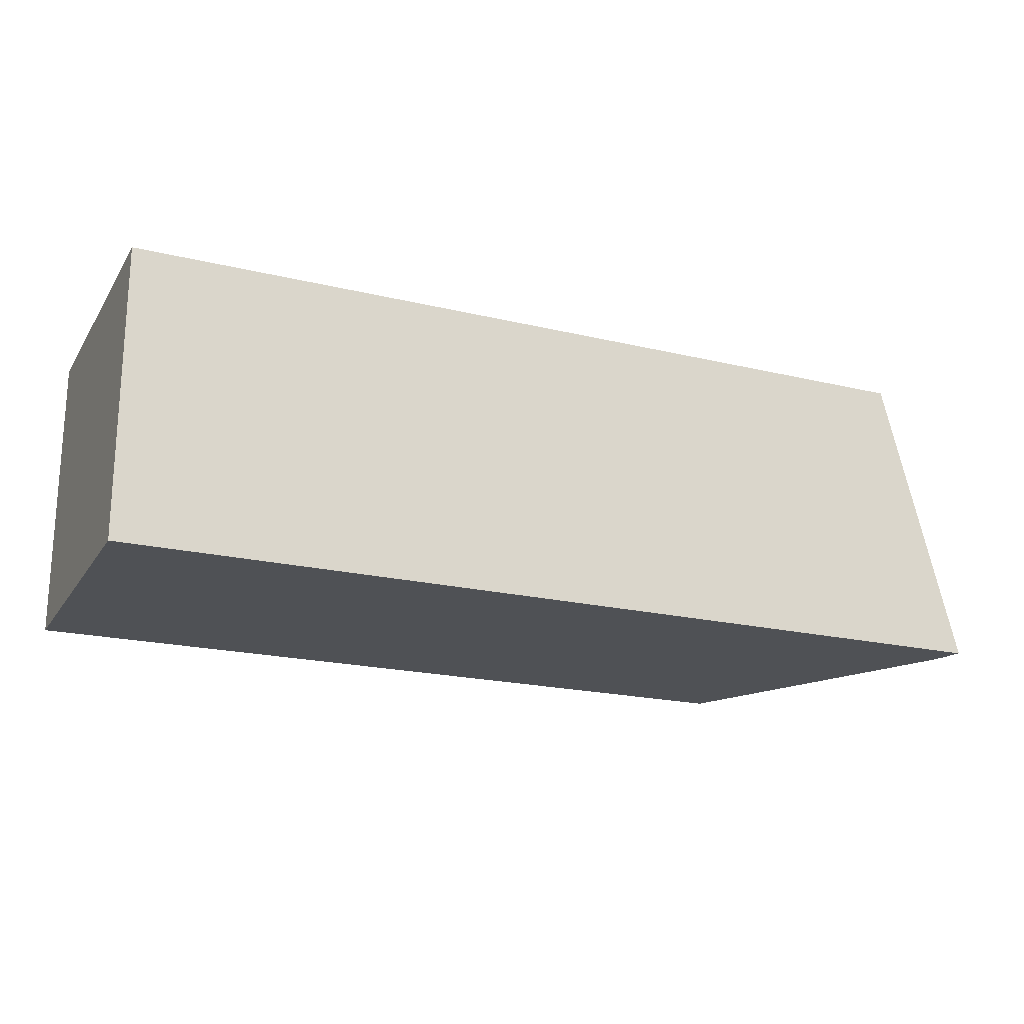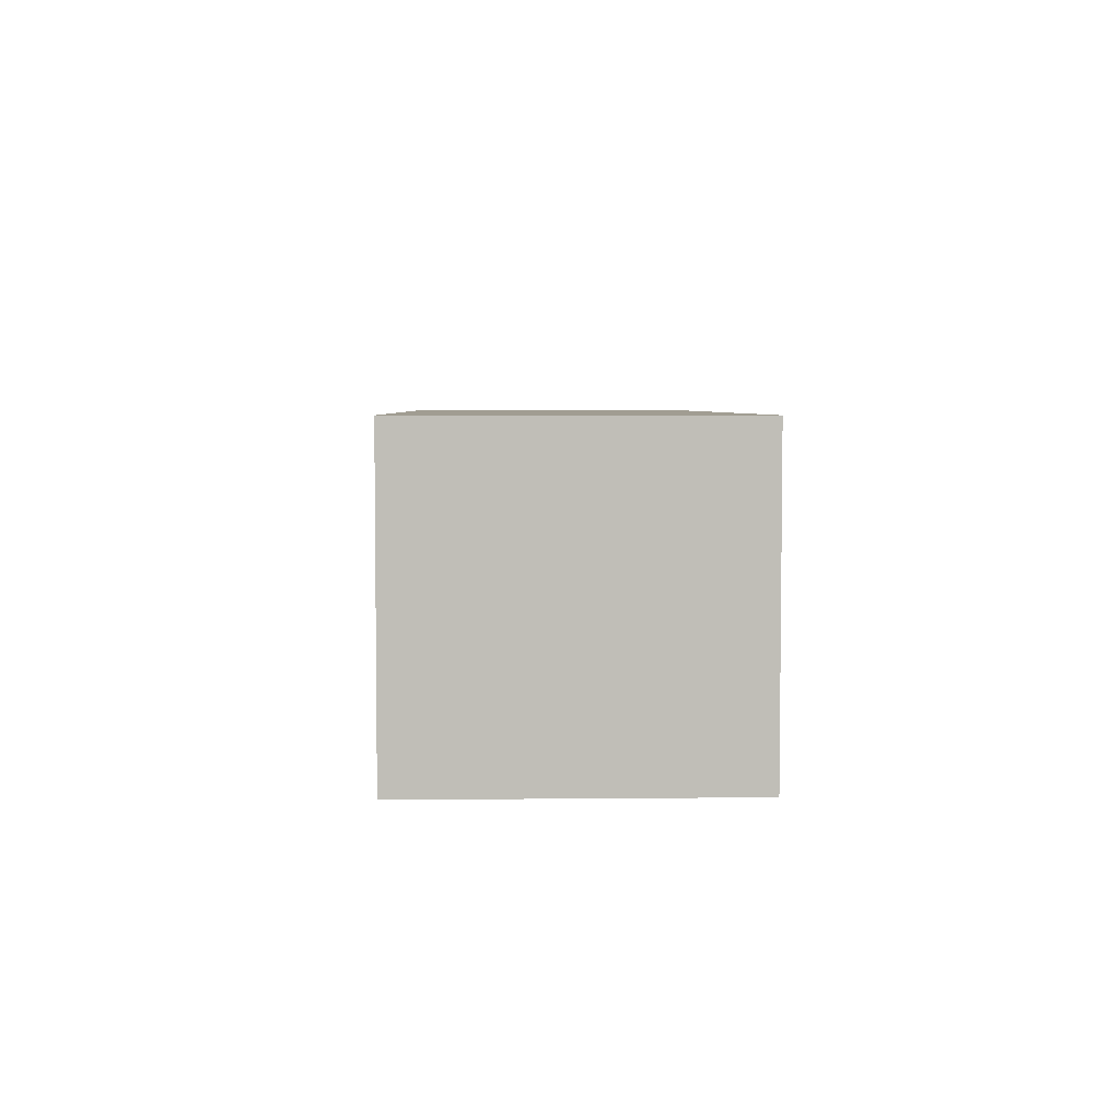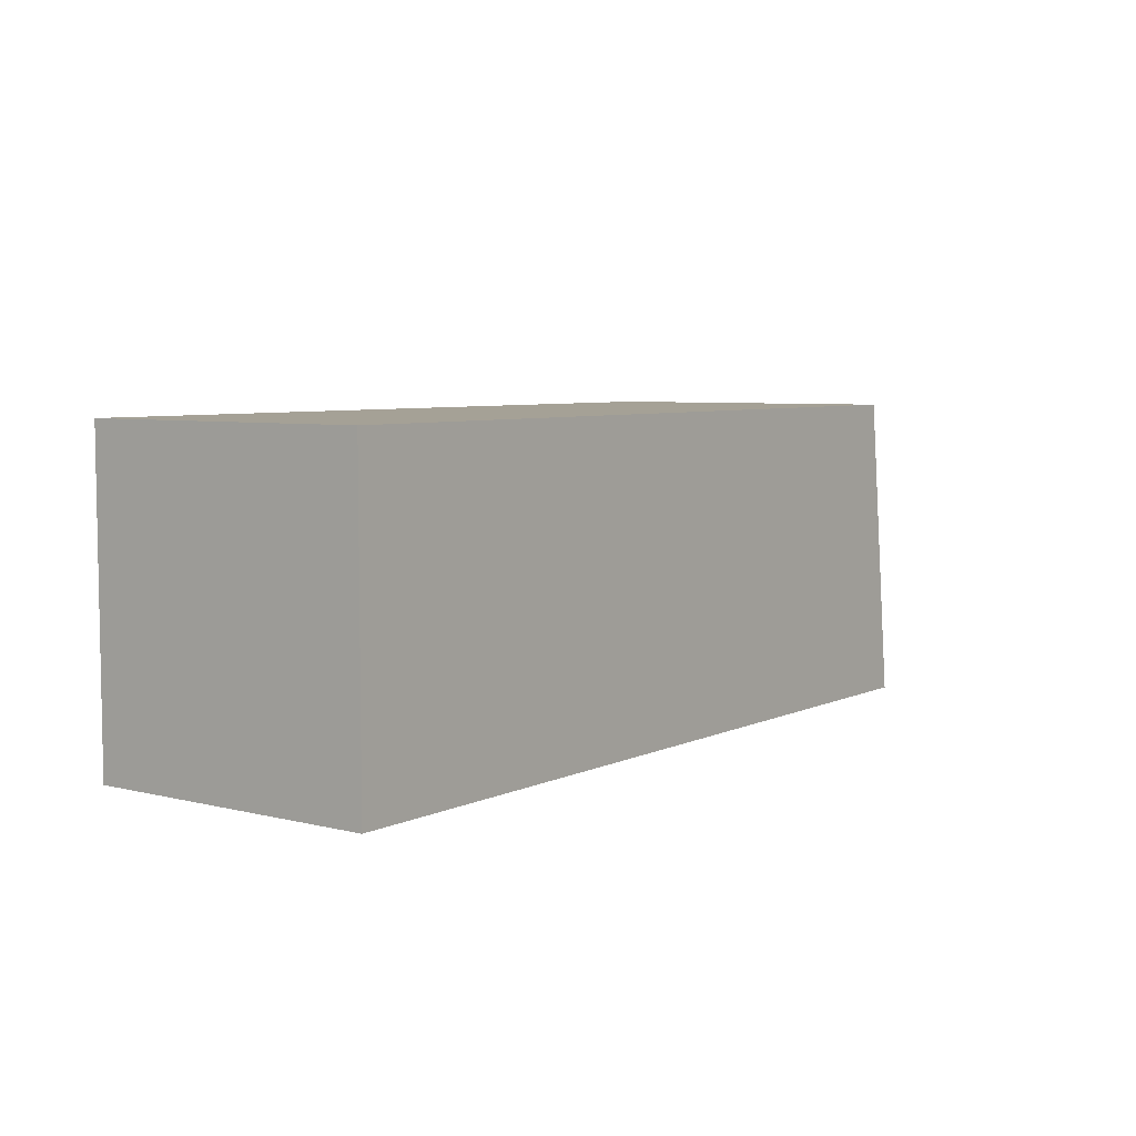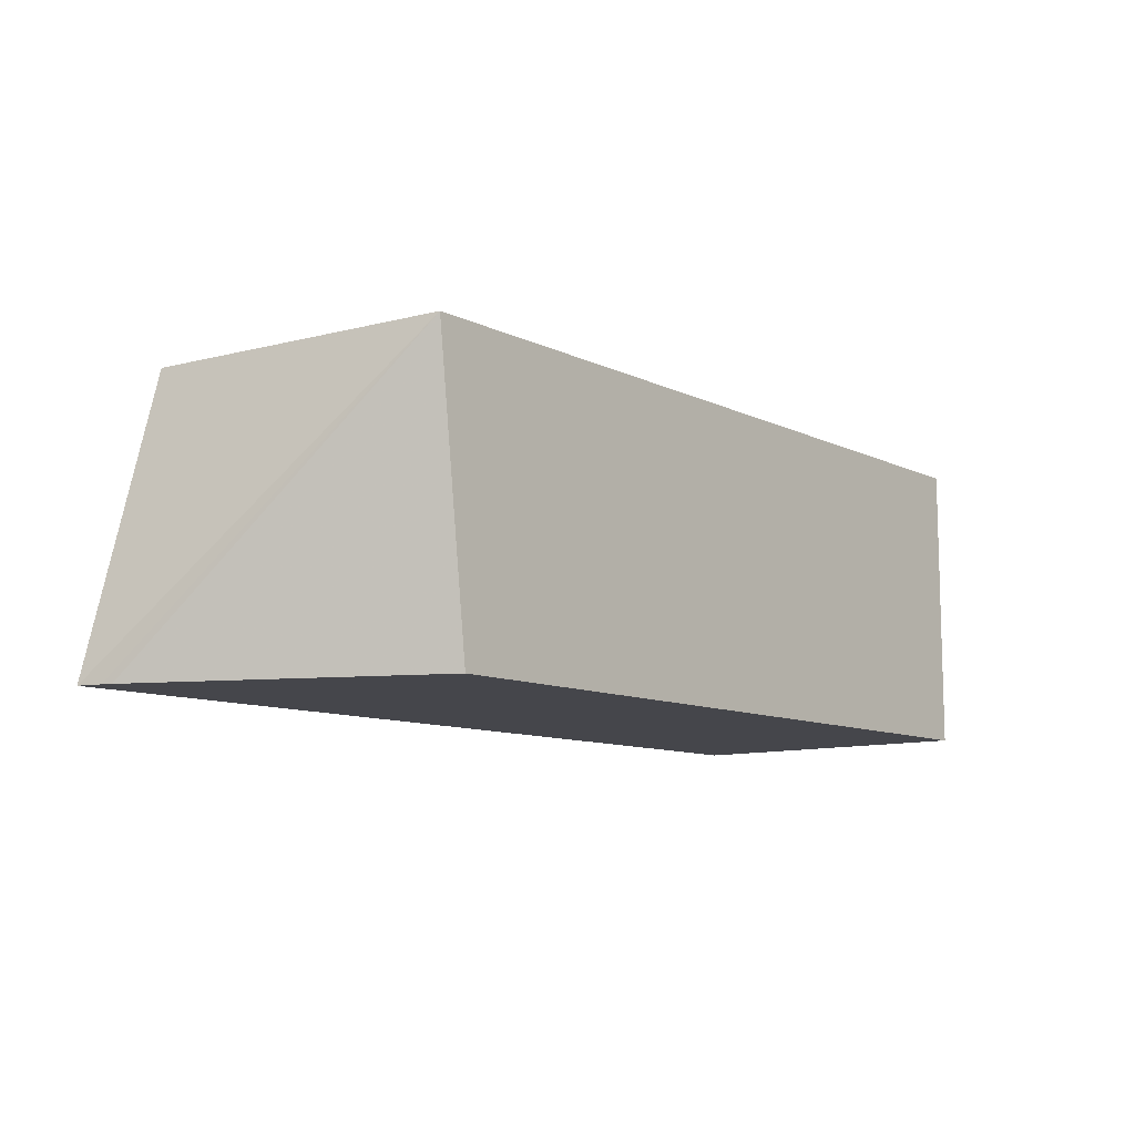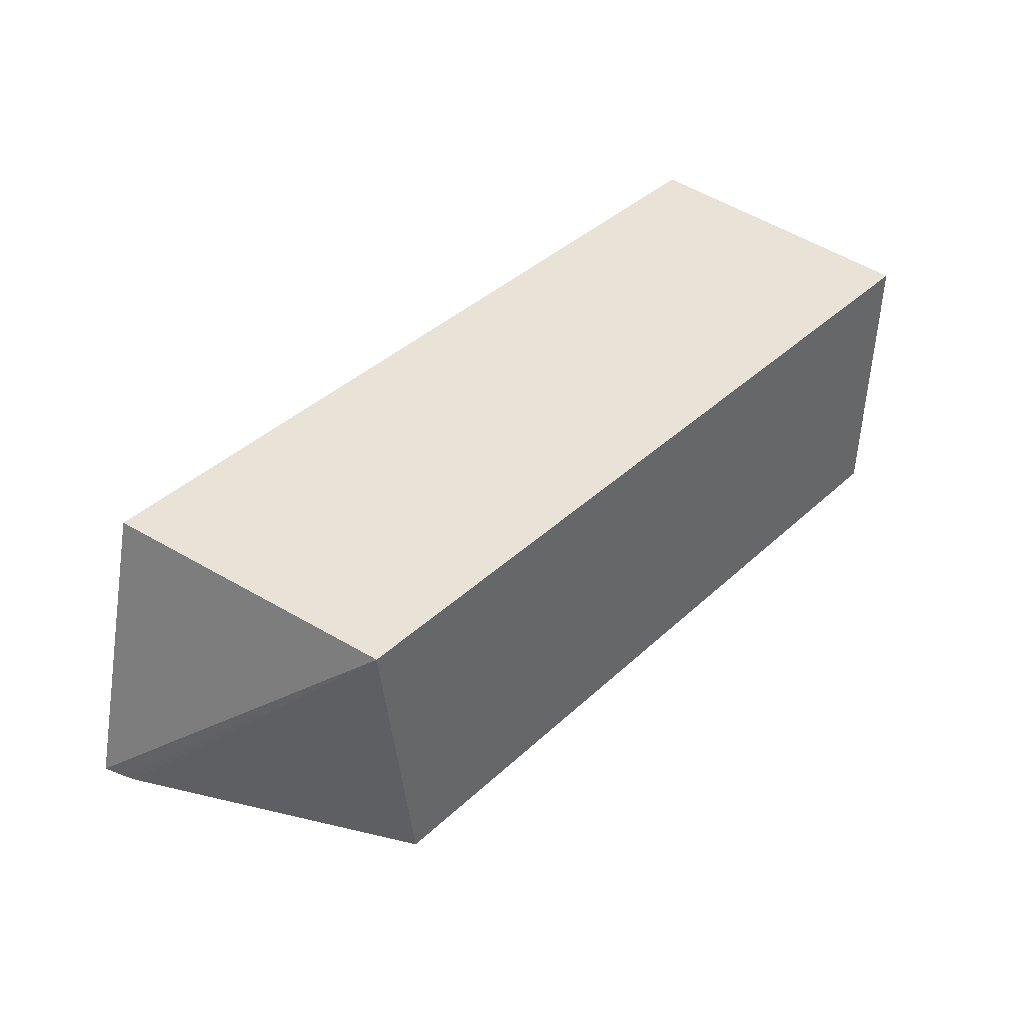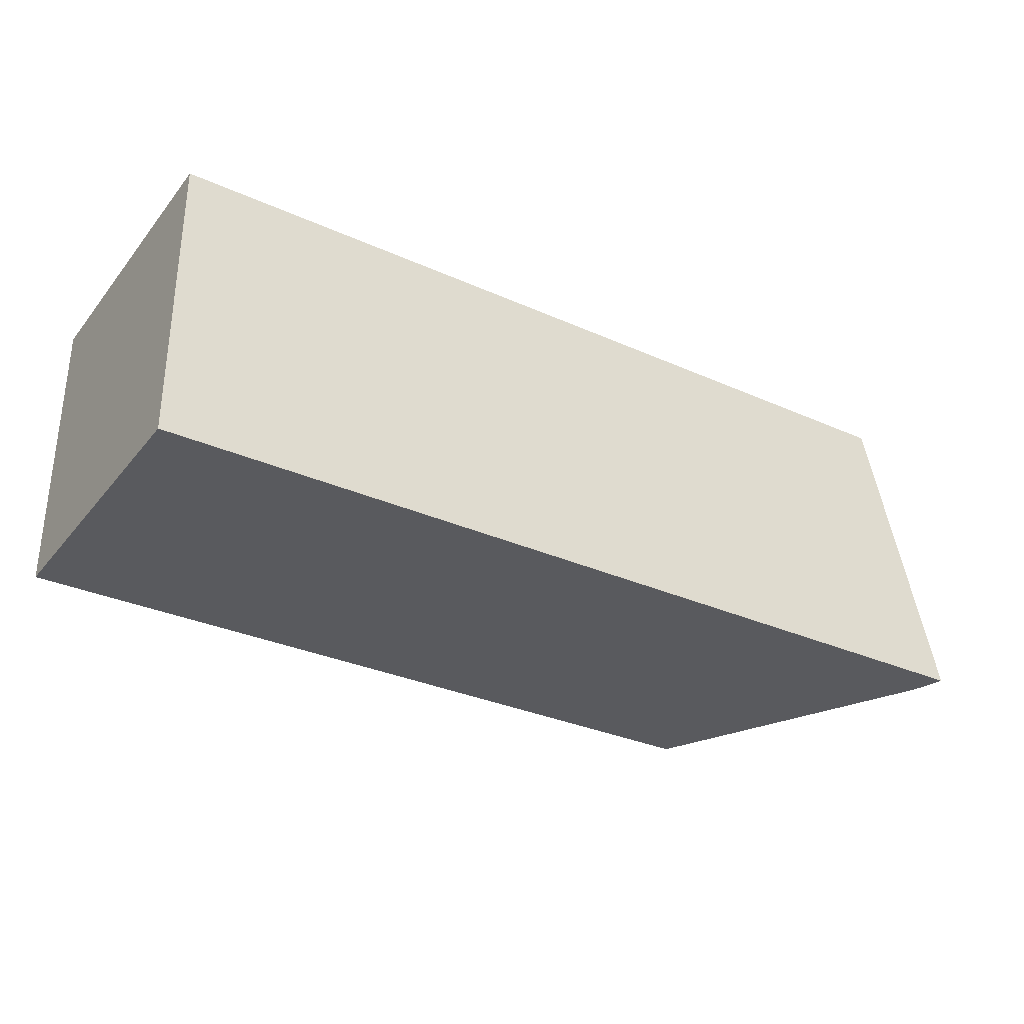
<metadata>
{"format":"obj","ext":"obj","renderer":"f3d","projection":"perspective","resolution":1024,"background":"white","views":[{"elev":-20.1,"azim":156.2,"up":"+Y"},{"elev":4.6,"azim":88.2,"up":"+Y"},{"elev":6.0,"azim":126.5,"up":"+Z"},{"elev":-10.1,"azim":-50.3,"up":"+Y"},{"elev":41.6,"azim":-47.8,"up":"+Y"},{"elev":-31.6,"azim":147.7,"up":"+Y"}]}
</metadata>
<code>
v -0.08259 0.4984 -0.1257
v -0.08259 0.4984 -0.007343
v -0.08259 0.3859 -0.1257
v -0.4063 0.4984 -0.1257
v -0.08259 0.3859 -0.007343
v -0.3926 0.4984 -0.007343
v -0.4356 0.3859 -0.1257
v -0.4356 0.3859 -0.1256
v -0.3795 0.3859 -0.007343
v -0.433 0.3859 -0.1167
v -0.4316 0.3859 -0.1129
f 3 11 10
f 6 10 11
f 6 8 10
f 4 8 6
f 6 11 9
f 4 7 8
f 3 8 7
f 3 10 8
f 3 9 11
f 1 7 4
f 2 9 5
f 2 6 9
f 1 6 2
f 1 4 6
f 1 3 7
f 1 5 3
f 1 2 5
f 3 5 9

</code>
